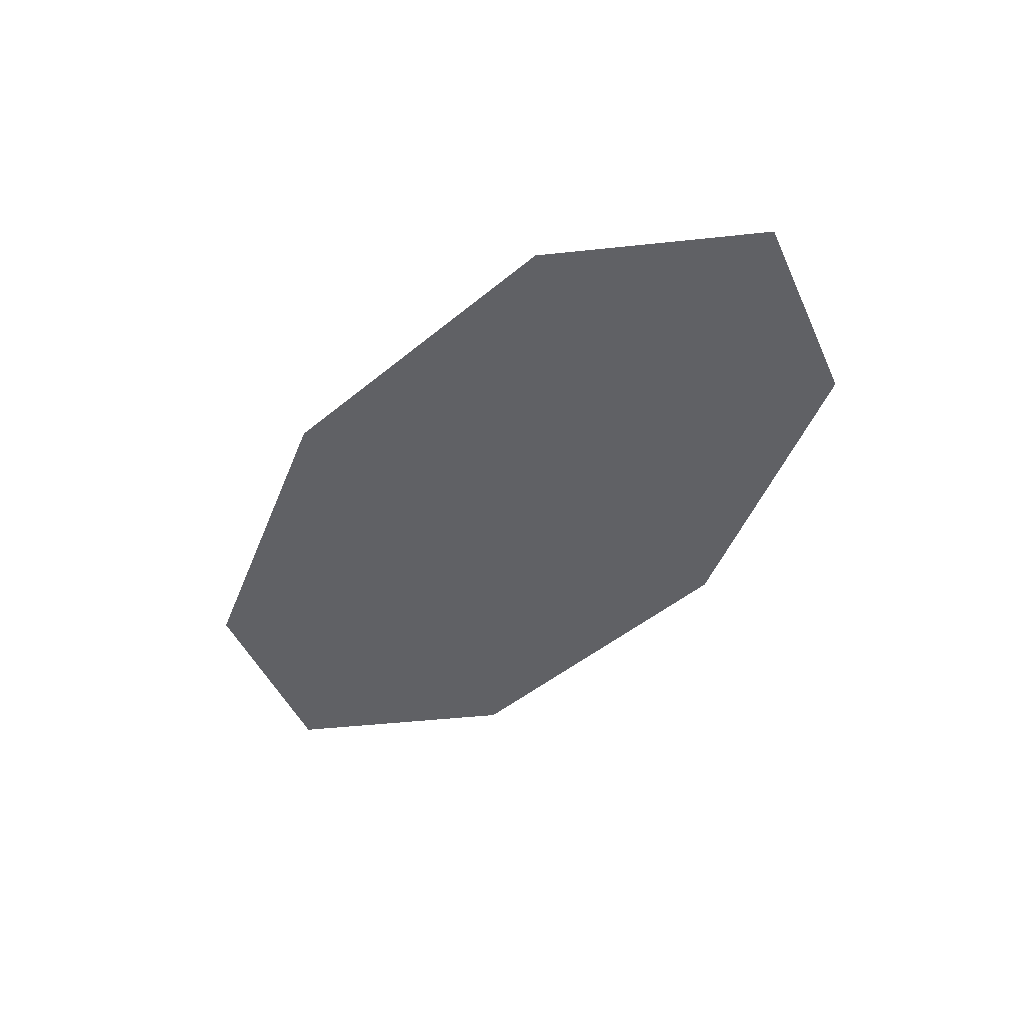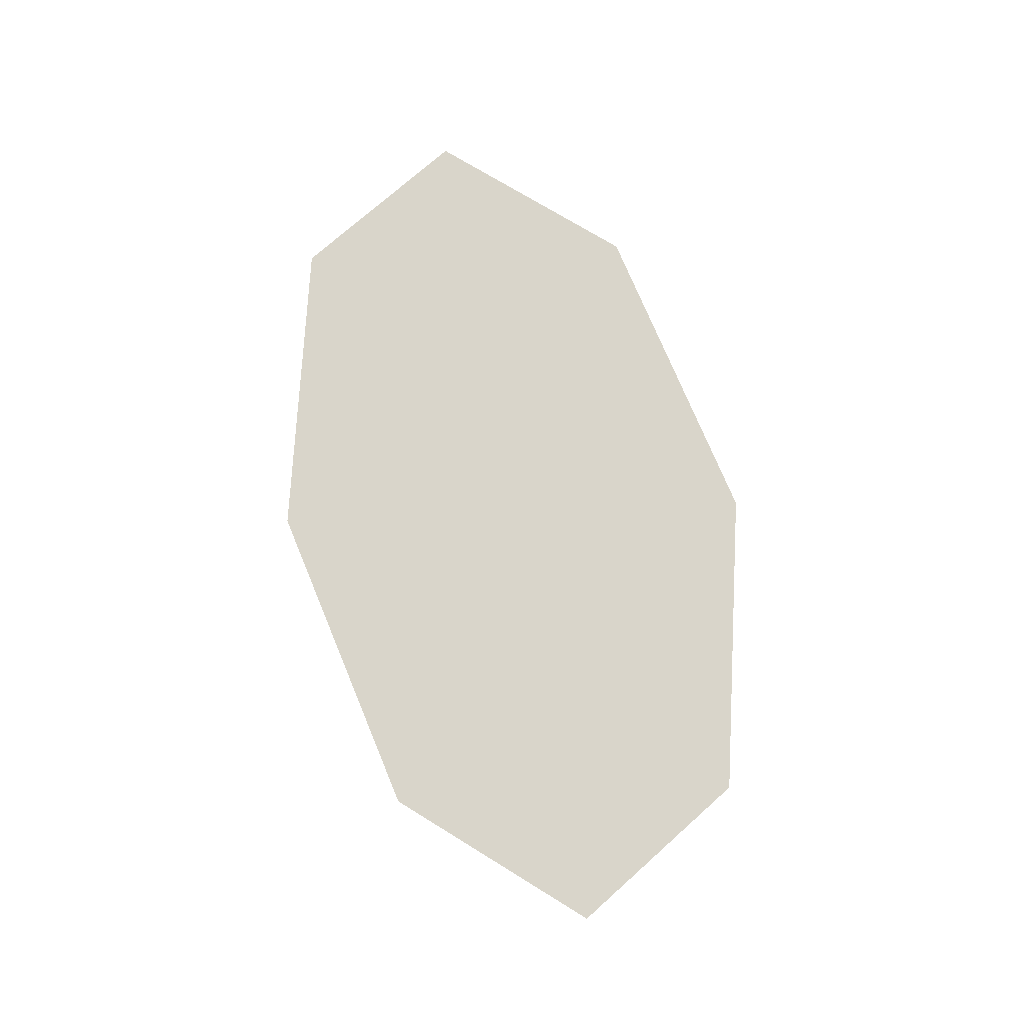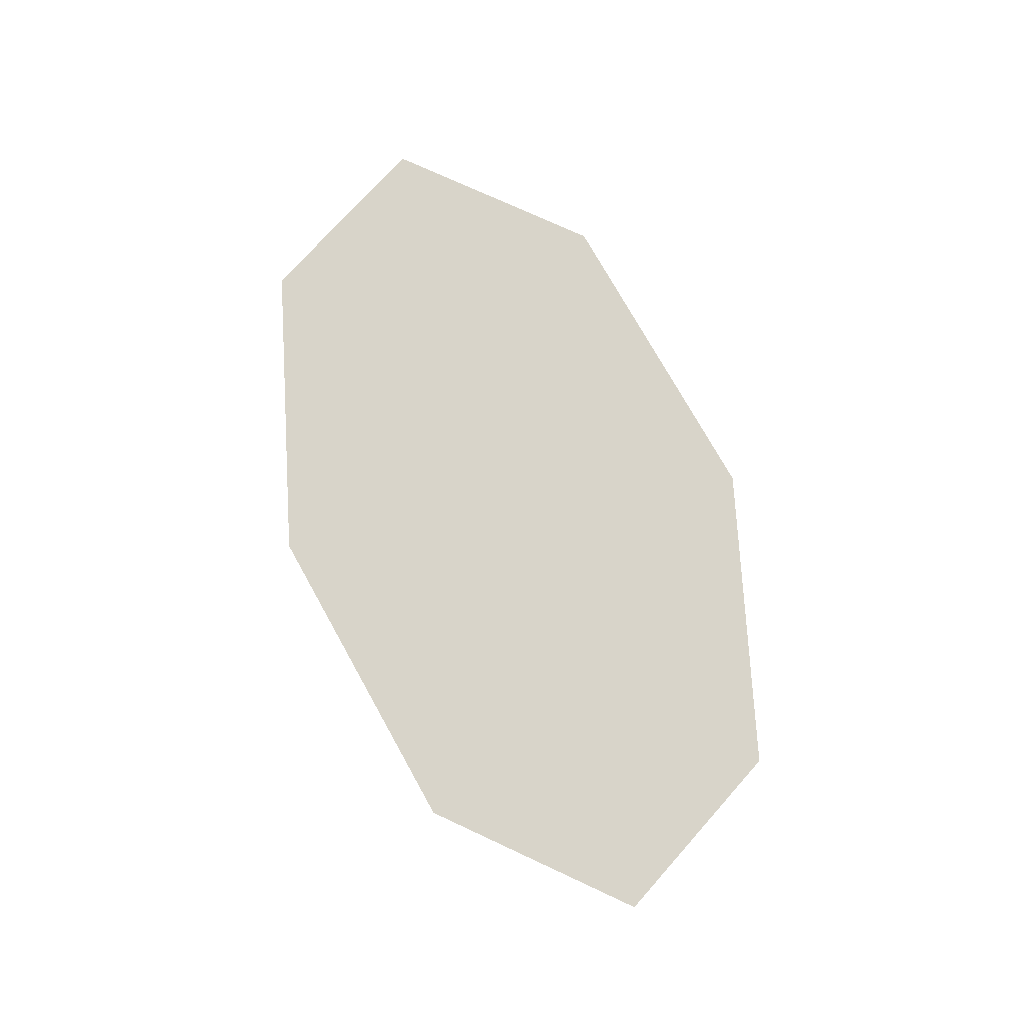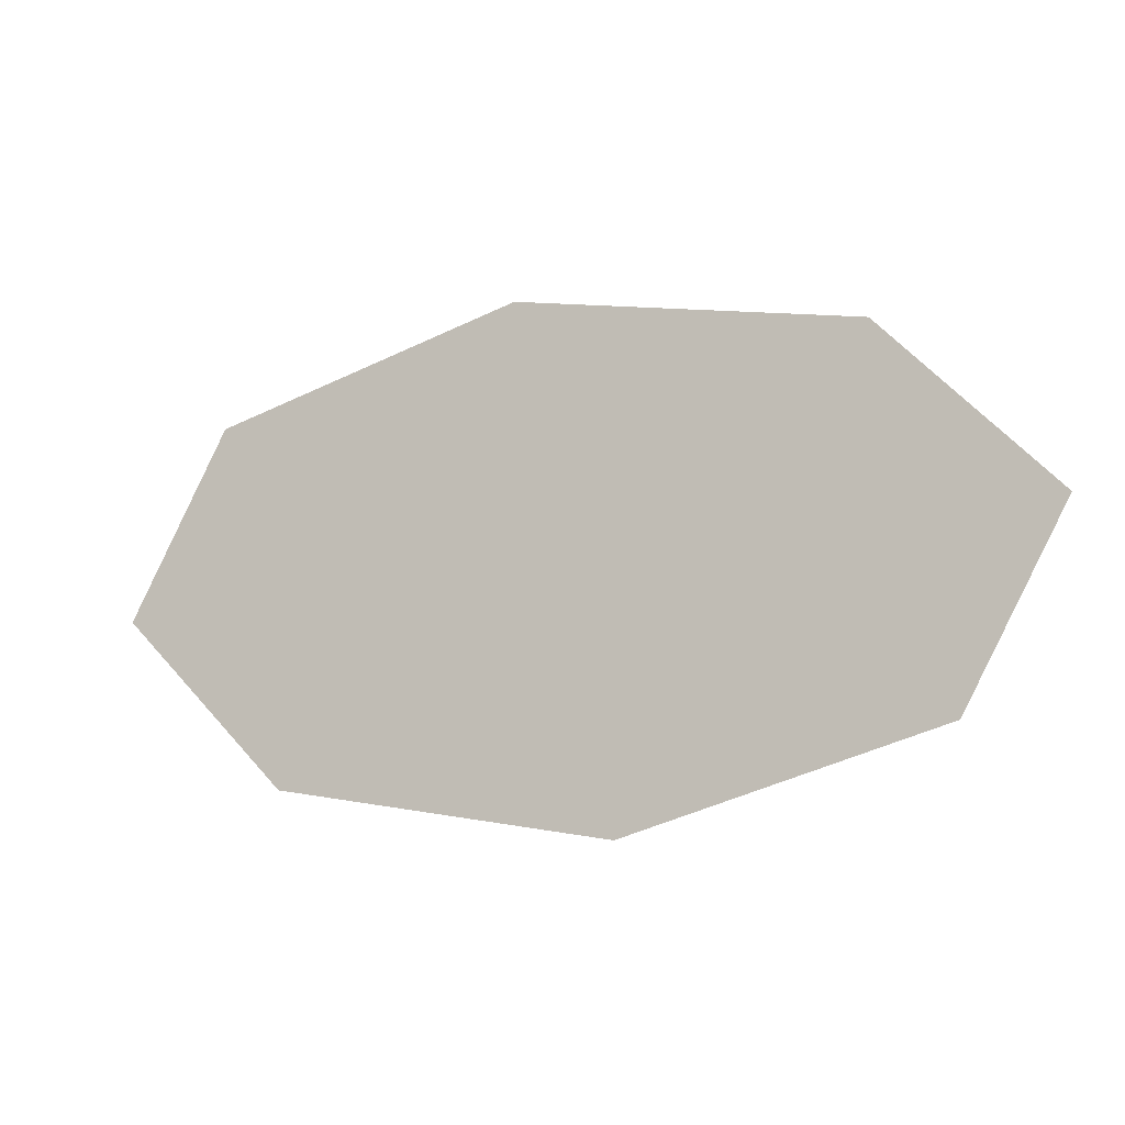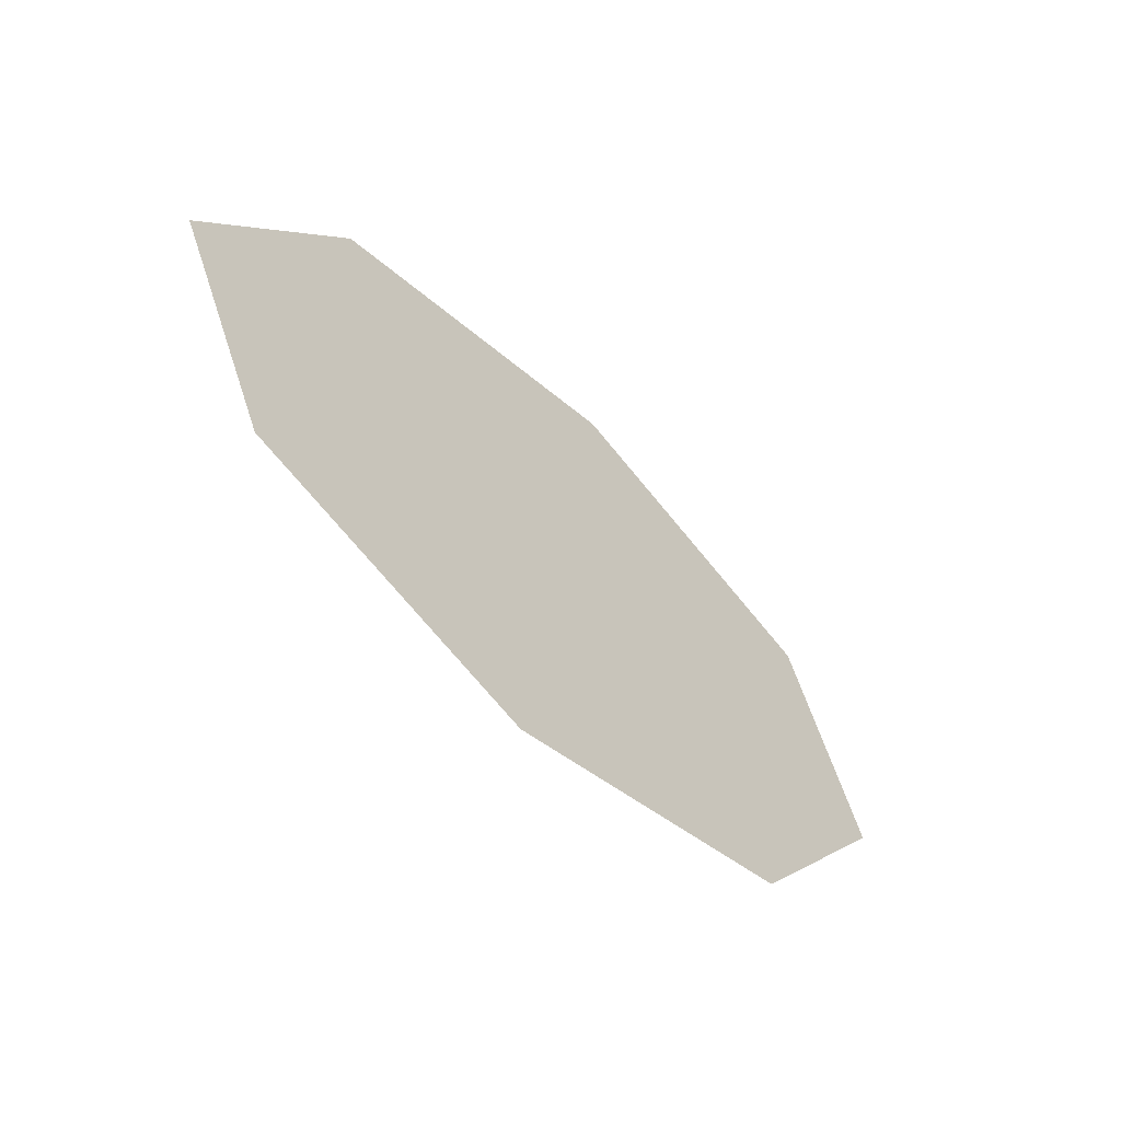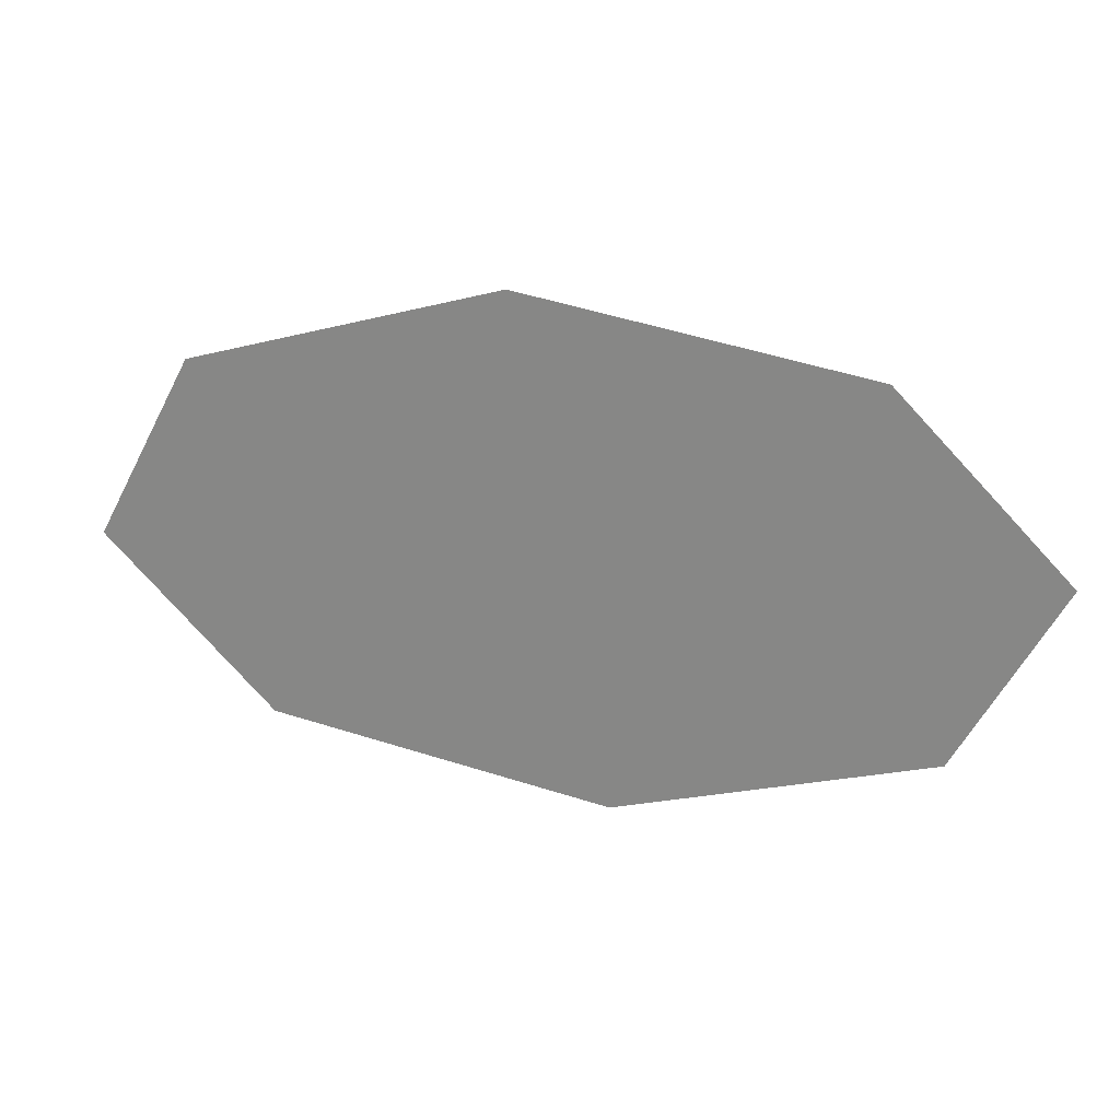
<metadata>
{"format":"obj","ext":"obj","renderer":"f3d","projection":"perspective","resolution":1024,"background":"white","views":[{"elev":-47.7,"azim":52.0,"up":"+Y"},{"elev":74.6,"azim":-103.4,"up":"+Y"},{"elev":75.1,"azim":-110.0,"up":"+Y"},{"elev":-10.5,"azim":23.0,"up":"+Z"},{"elev":-49.0,"azim":131.3,"up":"+Z"},{"elev":23.9,"azim":16.0,"up":"+Z"}]}
</metadata>
<code>
o Bottiglia_Contatto_aria-liquido_Cerchio.019
v 2.405 1.282 -2.745
v 1.723 1.282 -2.635
v 3.23 1.282 -2.185
v 3.029 1.282 -2.558
v 2.89 1.282 -1.843
v 1.584 1.282 -1.919
v 2.208 1.282 -1.733
v 1.383 1.282 -2.293
v 2.306 1.282 -2.239
f 4 9 3
f 7 9 6
f 1 9 4
f 6 9 8
f 2 9 1
f 3 9 5
f 8 9 2
f 5 9 7

</code>
